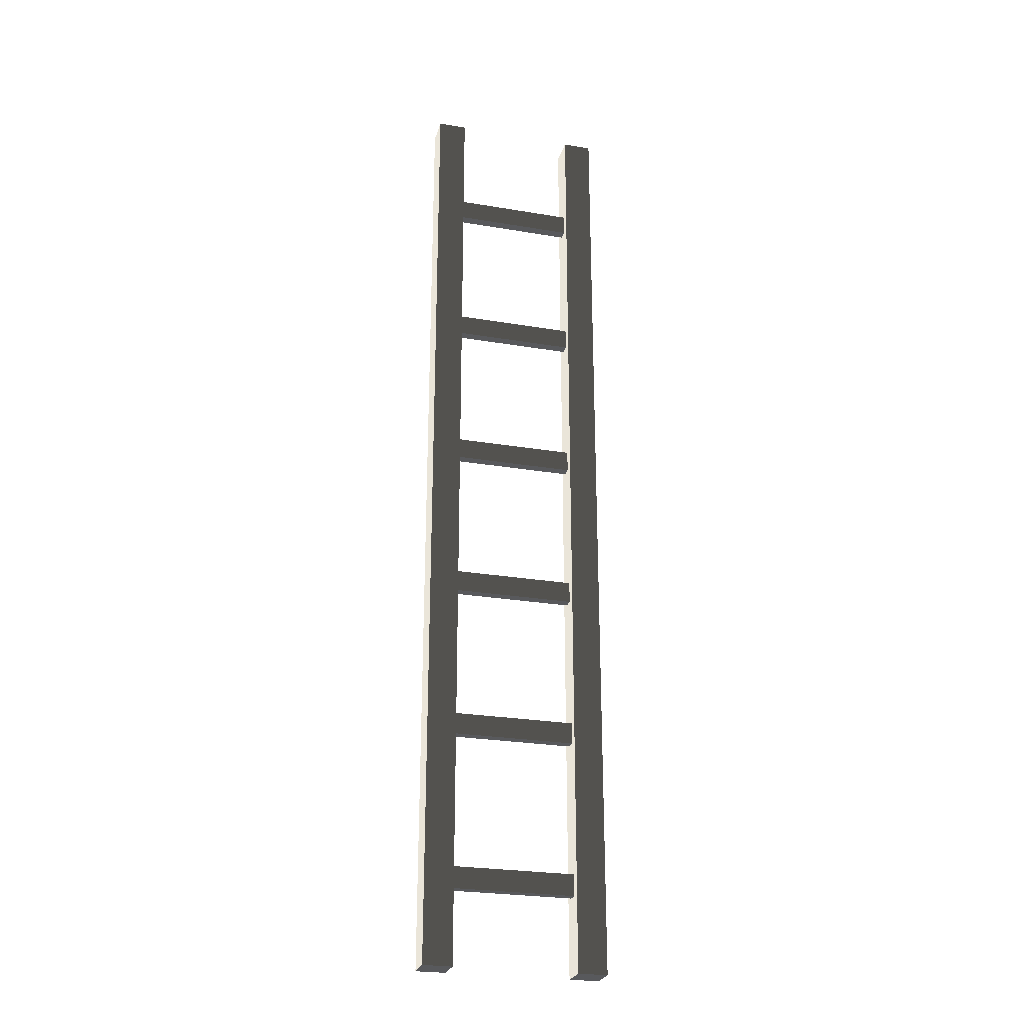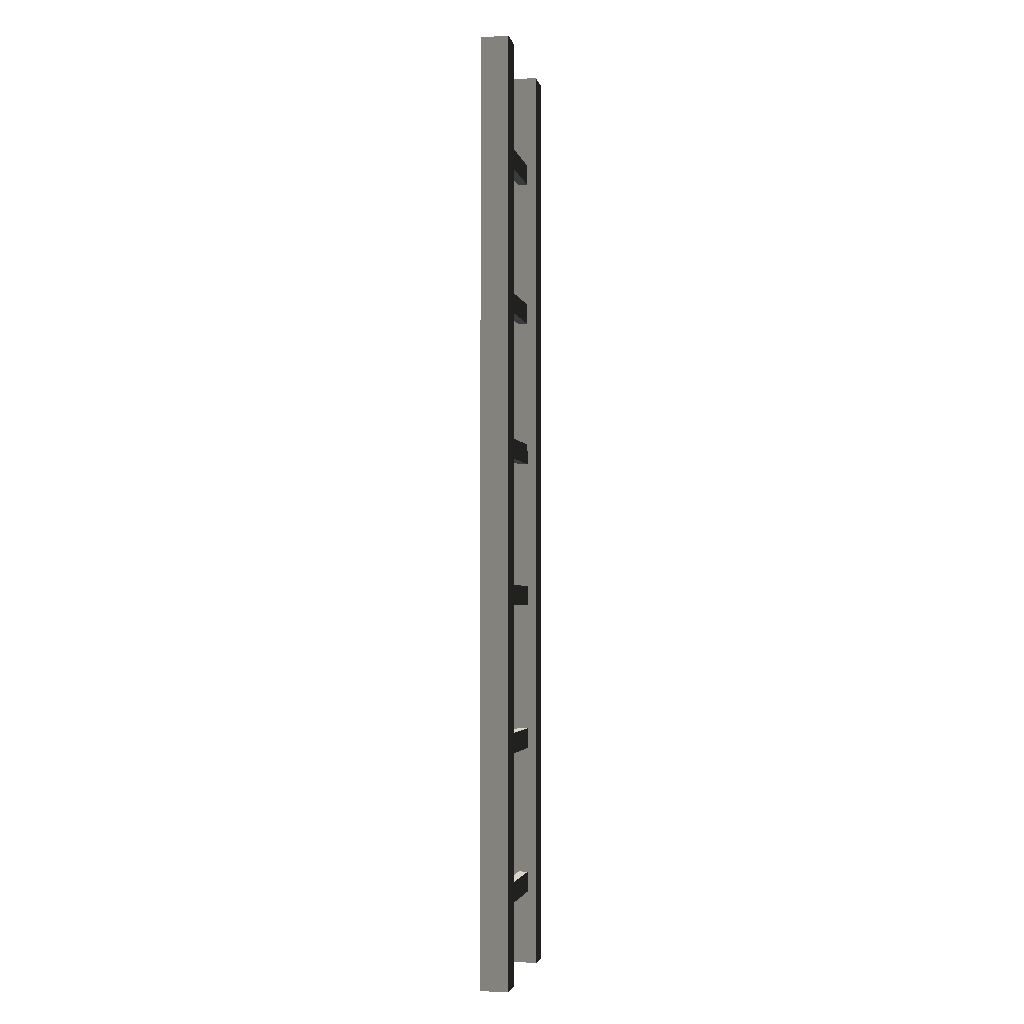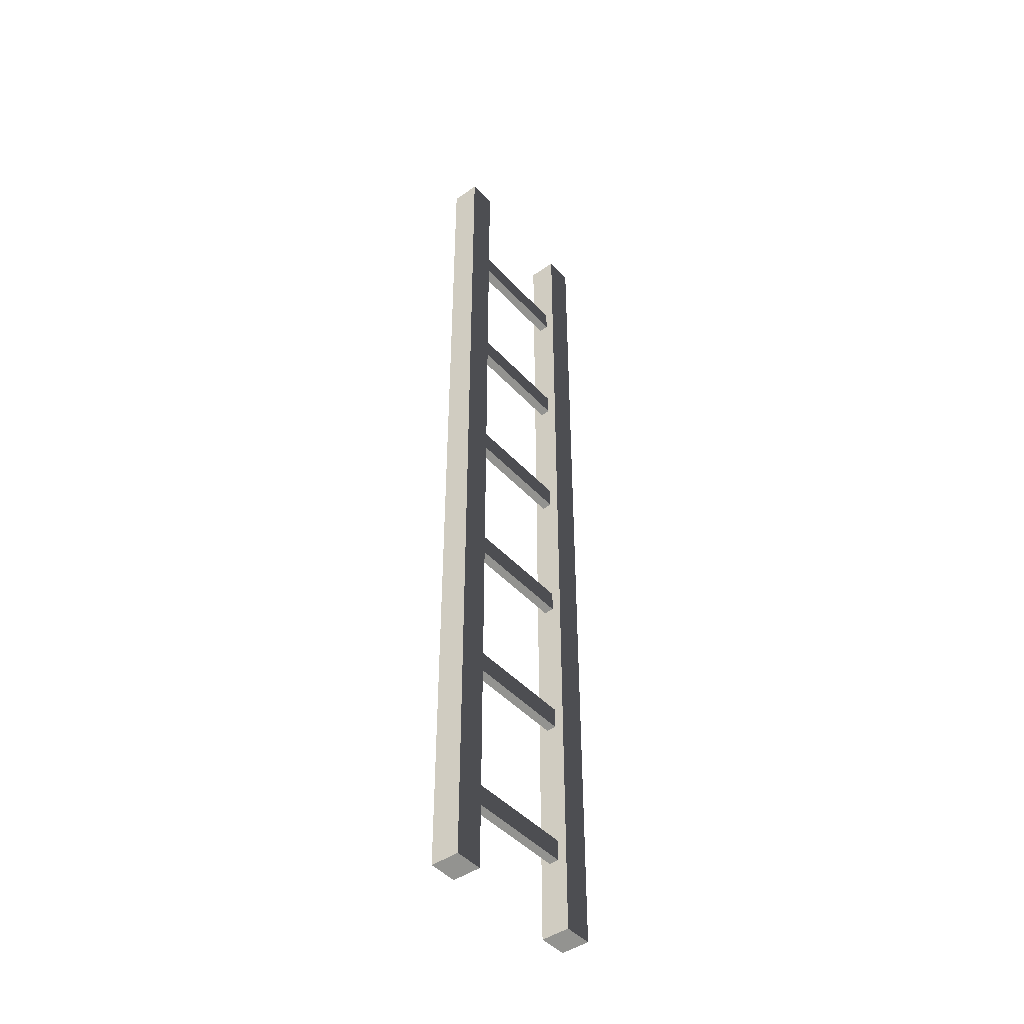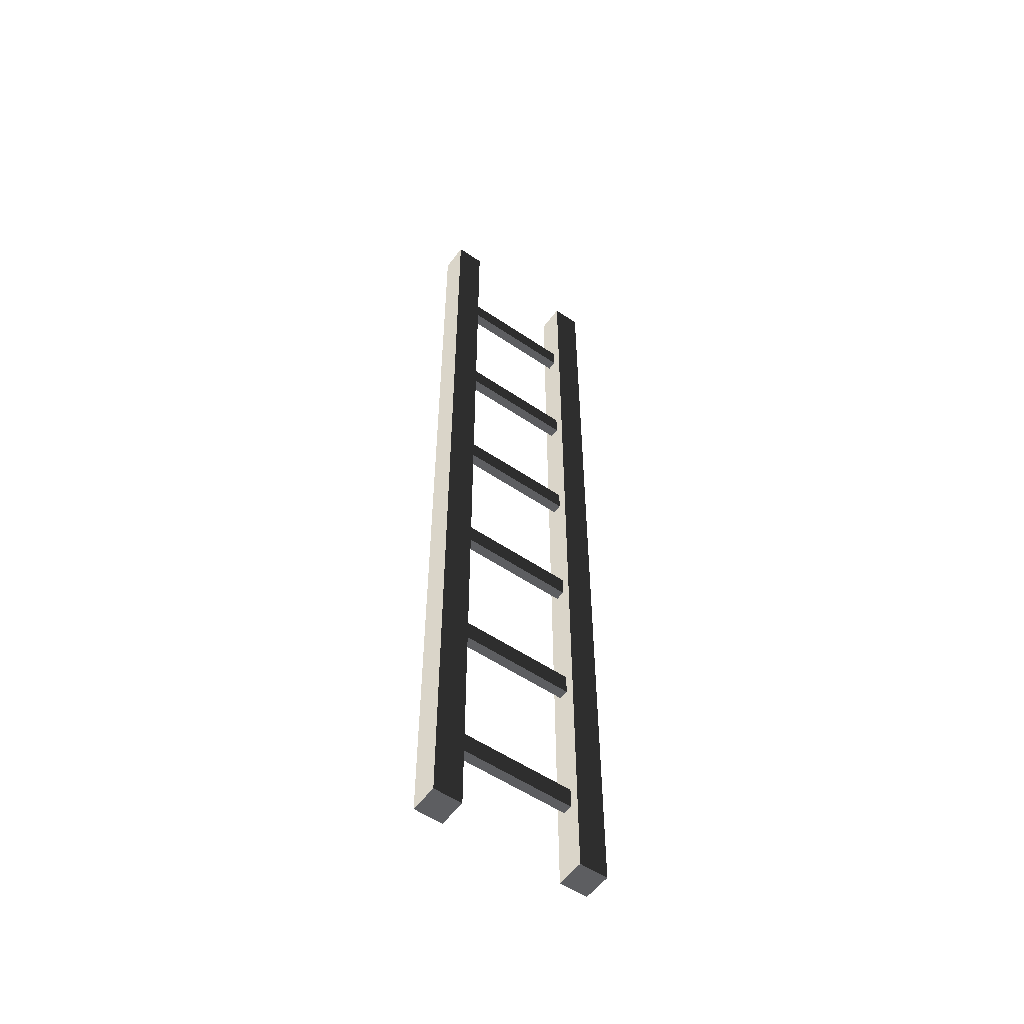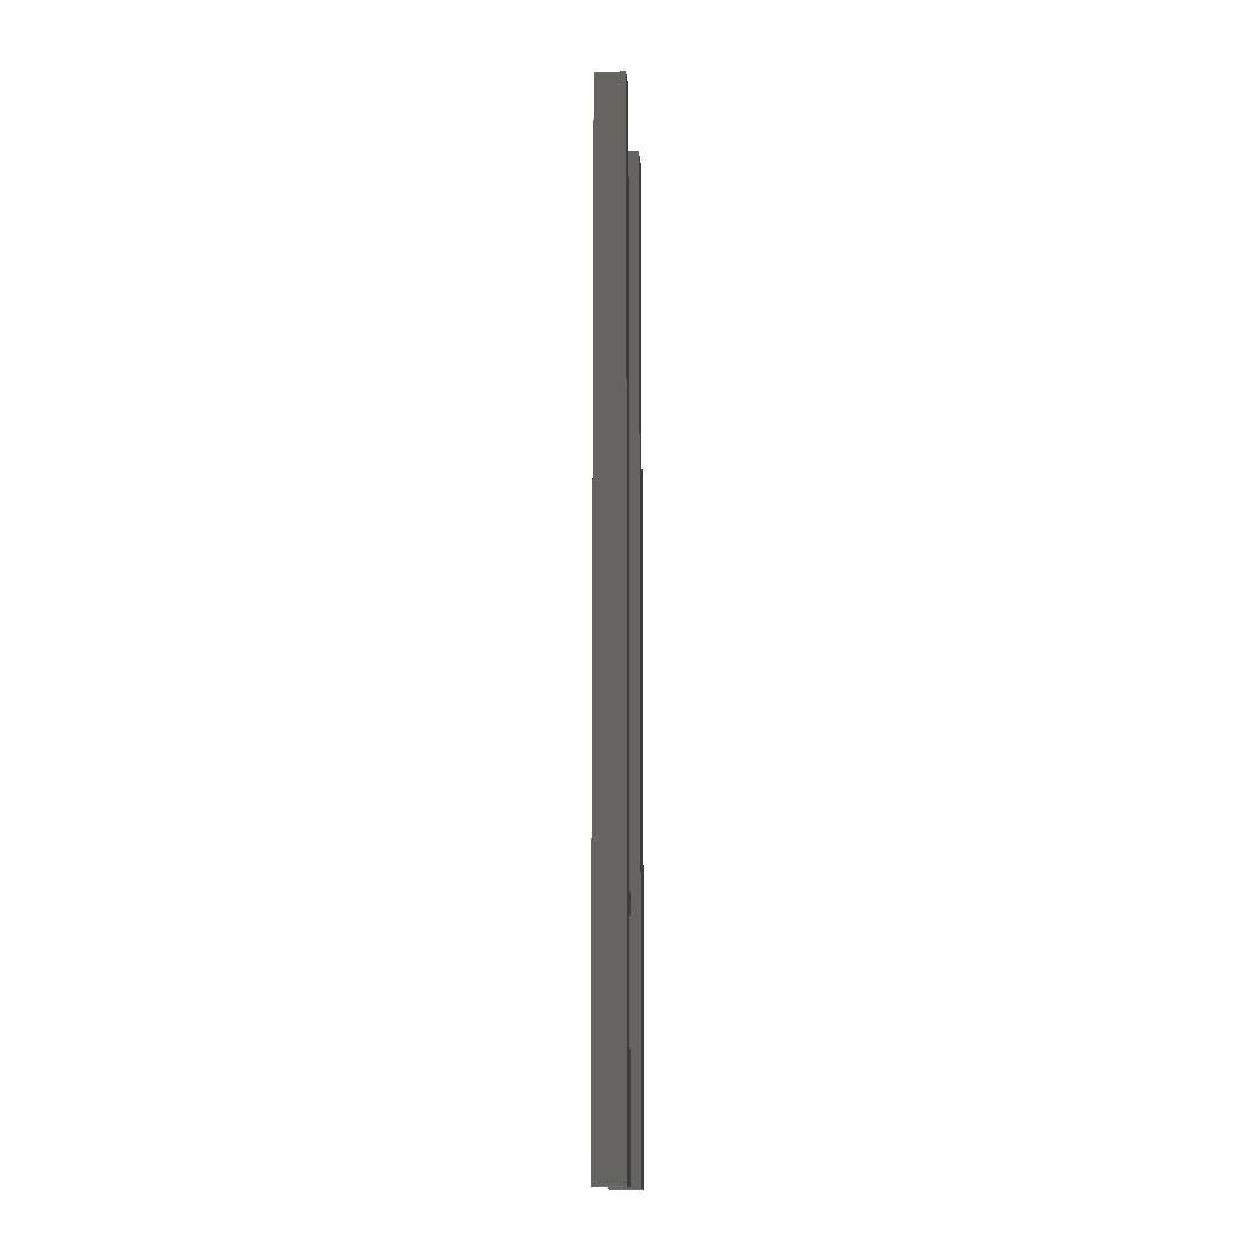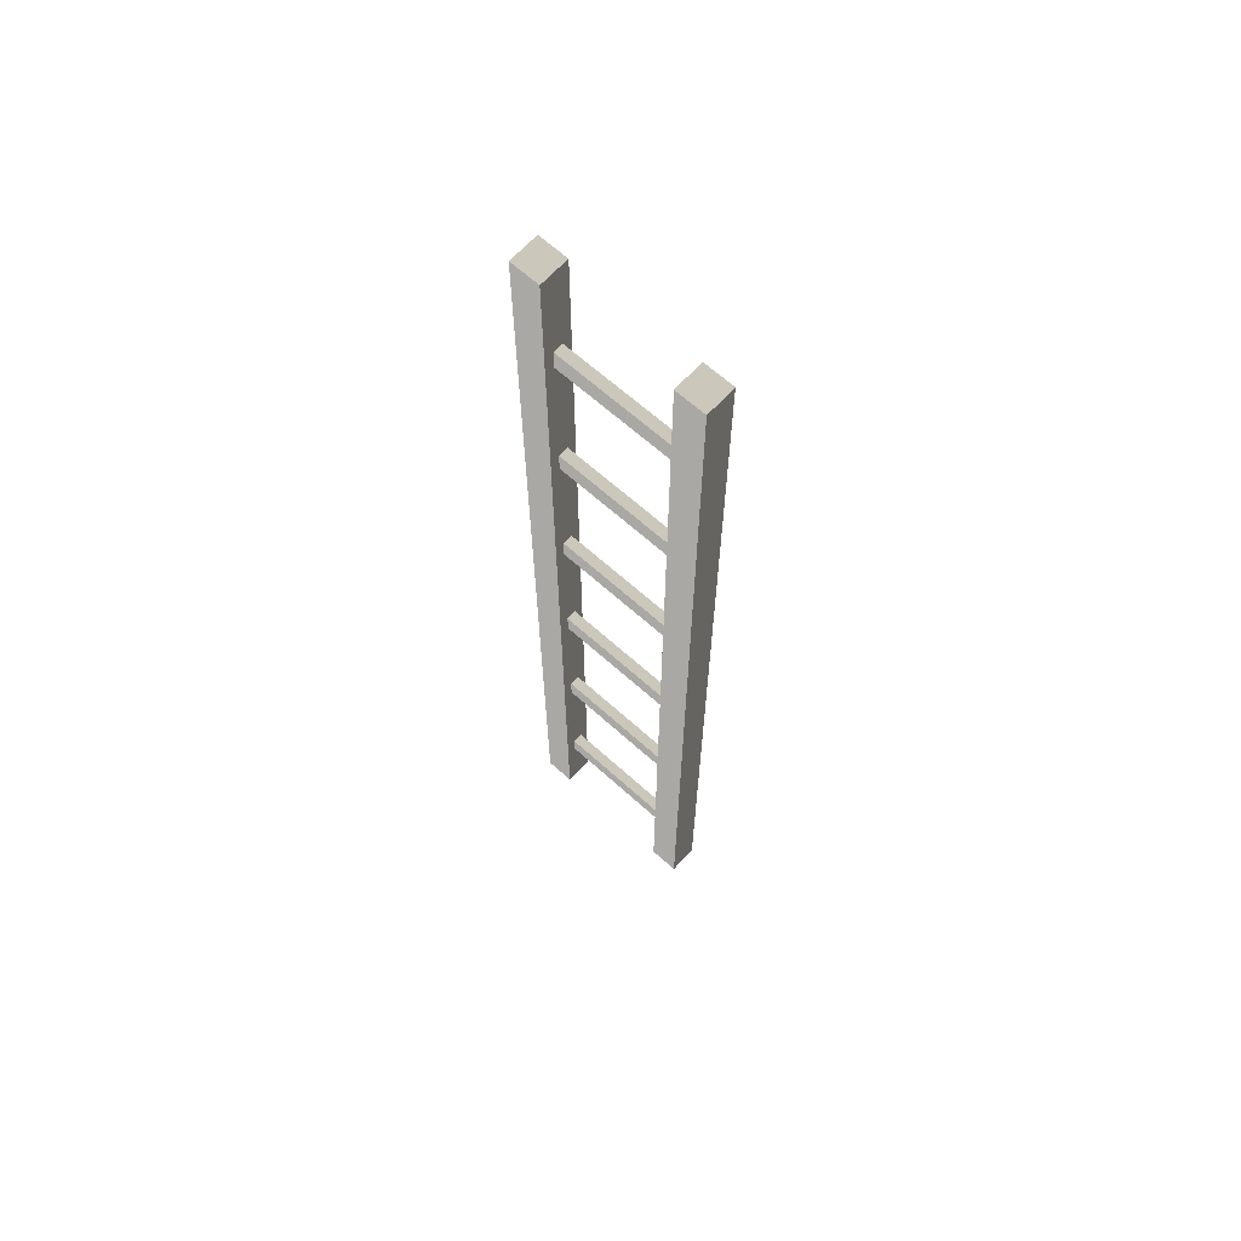
<metadata>
{"format":"obj","ext":"obj","renderer":"f3d","projection":"perspective","resolution":1024,"background":"white","views":[{"elev":-26.1,"azim":-14.9,"up":"+Y"},{"elev":-3.0,"azim":-78.5,"up":"+Y"},{"elev":-45.1,"azim":129.2,"up":"+Y"},{"elev":-54.8,"azim":-35.7,"up":"+Y"},{"elev":-15.4,"azim":94.9,"up":"+Y"},{"elev":65.6,"azim":42.2,"up":"+Y"}]}
</metadata>
<code>
v 0.2245 -1.447e-07 -0.05343
v 0.3313 -2.122e-07 0.05343
v 0.3313 -3.307e-07 -0.05343
v 0.2245 -1.343e-07 0.05343
v 0.2245 3.57 -0.05343
v 0.3313 3.57 0.05343
v 0.2245 3.57 0.05343
v 0.3313 3.57 -0.05343
v 0.2245 -1.447e-07 -0.05343
v 0.3313 3.57 -0.05343
v 0.2245 3.57 -0.05343
v 0.3313 -3.307e-07 -0.05343
v 0.3313 -3.307e-07 -0.05343
v 0.3313 3.57 0.05343
v 0.3313 3.57 -0.05343
v 0.3313 -2.122e-07 0.05343
v 0.3313 -2.122e-07 0.05343
v 0.2245 3.57 0.05343
v 0.3313 3.57 0.05343
v 0.2245 -1.343e-07 0.05343
v 0.2245 -1.343e-07 0.05343
v 0.2245 3.57 -0.05343
v 0.2245 3.57 0.05343
v 0.2245 -1.447e-07 -0.05343
v -0.2245 -3.505e-07 -0.05343
v -0.3313 -1.541e-07 0.05343
v -0.2245 -2.32e-07 0.05343
v -0.3313 -1.683e-07 -0.05343
v -0.2245 3.57 -0.05343
v -0.3313 3.57 0.05343
v -0.3313 3.57 -0.05343
v -0.2245 3.57 0.05343
v -0.2245 -3.505e-07 -0.05343
v -0.3313 3.57 -0.05343
v -0.3313 -1.683e-07 -0.05343
v -0.2245 3.57 -0.05343
v -0.3313 -1.683e-07 -0.05343
v -0.3313 3.57 0.05343
v -0.3313 -1.541e-07 0.05343
v -0.3313 3.57 -0.05343
v -0.3313 -1.541e-07 0.05343
v -0.2245 3.57 0.05343
v -0.2245 -2.32e-07 0.05343
v -0.3313 3.57 0.05343
v -0.2245 -2.32e-07 0.05343
v -0.2245 3.57 -0.05343
v -0.2245 -3.505e-07 -0.05343
v -0.2245 3.57 0.05343
v 0.2446 0.2802 -0.01826
v -0.2779 0.3586 -0.01826
v -0.2779 0.2802 -0.01826
v 0.2446 0.3586 -0.01826
v 0.2446 0.3586 -0.01826
v -0.2779 0.3586 0.01826
v -0.2779 0.3586 -0.01826
v 0.2446 0.3586 0.01826
v 0.2446 0.3586 0.01826
v -0.2779 0.2802 0.01826
v -0.2779 0.3586 0.01826
v 0.2446 0.2802 0.01826
v 0.2446 0.2802 0.01826
v -0.2779 0.2802 -0.01826
v -0.2779 0.2802 0.01826
v 0.2446 0.2802 -0.01826
v 0.2446 0.8502 -0.01826
v -0.2779 0.9286 -0.01826
v -0.2779 0.8502 -0.01826
v 0.2446 0.9286 -0.01826
v 0.2446 0.9286 -0.01826
v -0.2779 0.9286 0.01826
v -0.2779 0.9286 -0.01826
v 0.2446 0.9286 0.01826
v 0.2446 0.9286 0.01826
v -0.2779 0.8502 0.01826
v -0.2779 0.9286 0.01826
v 0.2446 0.8502 0.01826
v 0.2446 0.8502 0.01826
v -0.2779 0.8502 -0.01826
v -0.2779 0.8502 0.01826
v 0.2446 0.8502 -0.01826
v 0.2446 1.42 -0.01826
v -0.2779 1.499 -0.01826
v -0.2779 1.42 -0.01826
v 0.2446 1.499 -0.01826
v 0.2446 1.499 -0.01826
v -0.2779 1.499 0.01826
v -0.2779 1.499 -0.01826
v 0.2446 1.499 0.01826
v 0.2446 1.499 0.01826
v -0.2779 1.42 0.01826
v -0.2779 1.499 0.01826
v 0.2446 1.42 0.01826
v 0.2446 1.42 0.01826
v -0.2779 1.42 -0.01826
v -0.2779 1.42 0.01826
v 0.2446 1.42 -0.01826
v 0.2446 1.99 -0.01826
v -0.2779 2.069 -0.01826
v -0.2779 1.99 -0.01826
v 0.2446 2.069 -0.01826
v 0.2446 2.069 -0.01826
v -0.2779 2.069 0.01826
v -0.2779 2.069 -0.01826
v 0.2446 2.069 0.01826
v 0.2446 2.069 0.01826
v -0.2779 1.99 0.01826
v -0.2779 2.069 0.01826
v 0.2446 1.99 0.01826
v 0.2446 1.99 0.01826
v -0.2779 1.99 -0.01826
v -0.2779 1.99 0.01826
v 0.2446 1.99 -0.01826
v 0.2446 2.56 -0.01826
v -0.2779 2.639 -0.01826
v -0.2779 2.56 -0.01826
v 0.2446 2.639 -0.01826
v 0.2446 2.639 -0.01826
v -0.2779 2.639 0.01826
v -0.2779 2.639 -0.01826
v 0.2446 2.639 0.01826
v 0.2446 2.639 0.01826
v -0.2779 2.56 0.01826
v -0.2779 2.639 0.01826
v 0.2446 2.56 0.01826
v 0.2446 2.56 0.01826
v -0.2779 2.56 -0.01826
v -0.2779 2.56 0.01826
v 0.2446 2.56 -0.01826
v 0.2446 3.13 -0.01826
v -0.2779 3.209 -0.01826
v -0.2779 3.13 -0.01826
v 0.2446 3.209 -0.01826
v 0.2446 3.209 -0.01826
v -0.2779 3.209 0.01826
v -0.2779 3.209 -0.01826
v 0.2446 3.209 0.01826
v 0.2446 3.209 0.01826
v -0.2779 3.13 0.01826
v -0.2779 3.209 0.01826
v 0.2446 3.13 0.01826
v 0.2446 3.13 0.01826
v -0.2779 3.13 -0.01826
v -0.2779 3.13 0.01826
v 0.2446 3.13 -0.01826
g ladder02_19525_153
f 1 3 2
f 2 4 1
f 5 7 6
f 6 8 5
f 9 11 10
f 10 12 9
f 13 15 14
f 14 16 13
f 17 19 18
f 18 20 17
f 21 23 22
f 22 24 21
f 25 27 26
f 26 28 25
f 29 31 30
f 30 32 29
f 33 35 34
f 34 36 33
f 37 39 38
f 38 40 37
f 41 43 42
f 42 44 41
f 45 47 46
f 46 48 45
f 49 51 50
f 50 52 49
f 53 55 54
f 54 56 53
f 57 59 58
f 58 60 57
f 61 63 62
f 62 64 61
f 65 67 66
f 66 68 65
f 69 71 70
f 70 72 69
f 73 75 74
f 74 76 73
f 77 79 78
f 78 80 77
f 81 83 82
f 82 84 81
f 85 87 86
f 86 88 85
f 89 91 90
f 90 92 89
f 93 95 94
f 94 96 93
f 97 99 98
f 98 100 97
f 101 103 102
f 102 104 101
f 105 107 106
f 106 108 105
f 109 111 110
f 110 112 109
f 113 115 114
f 114 116 113
f 117 119 118
f 118 120 117
f 121 123 122
f 122 124 121
f 125 127 126
f 126 128 125
f 129 131 130
f 130 132 129
f 133 135 134
f 134 136 133
f 137 139 138
f 138 140 137
f 141 143 142
f 142 144 141

</code>
